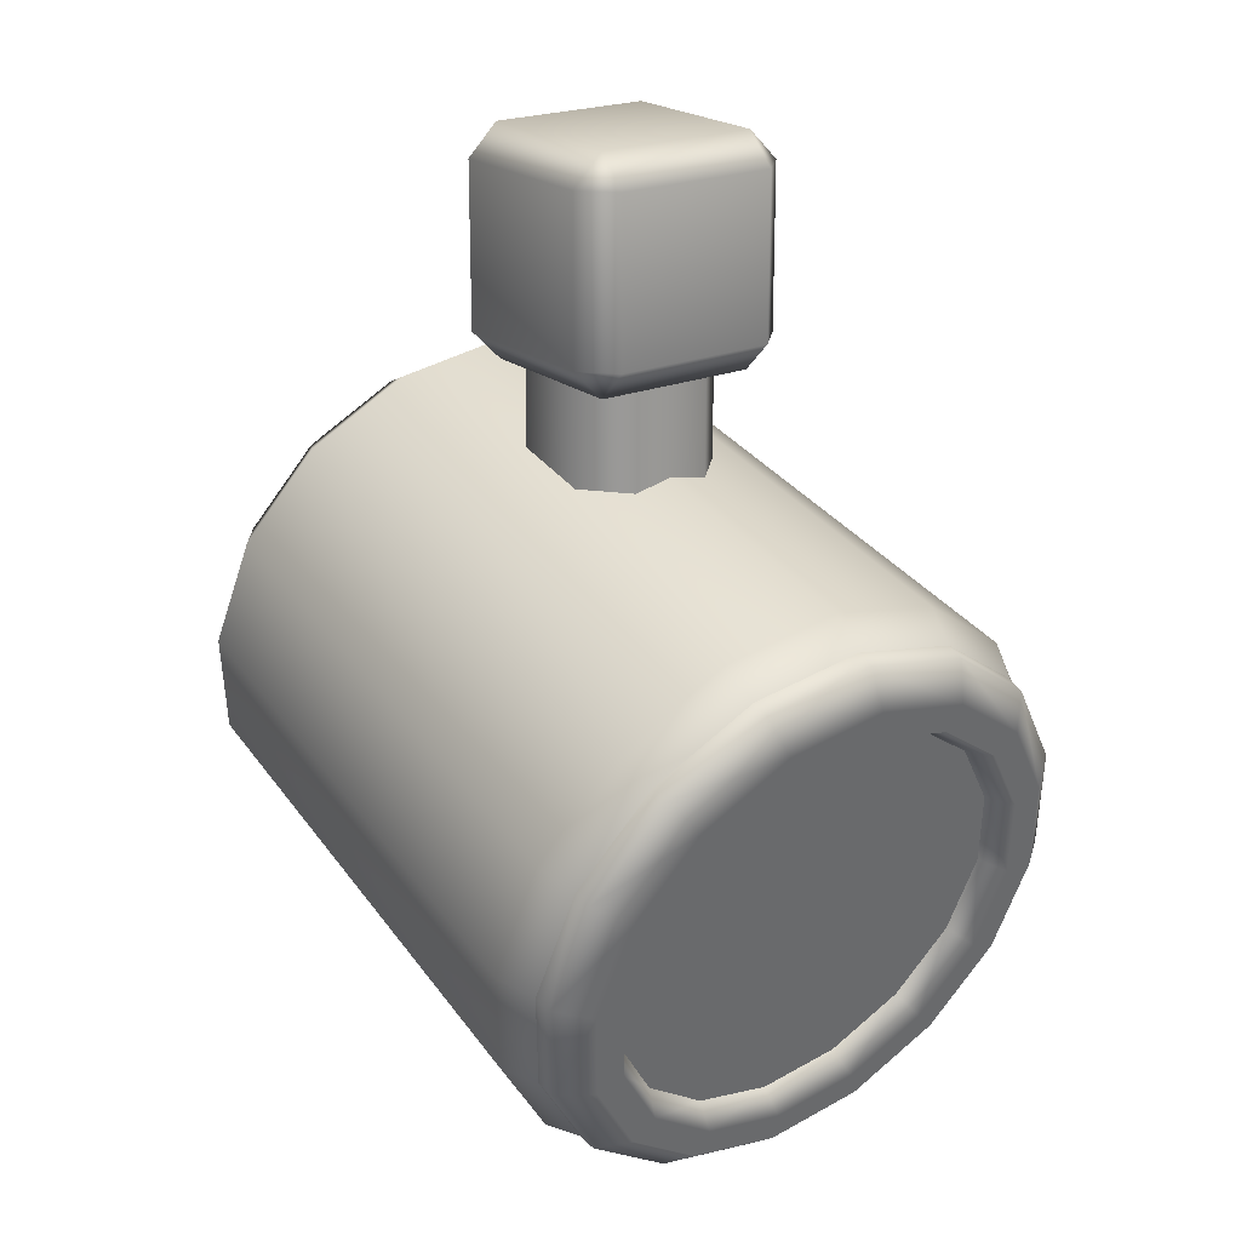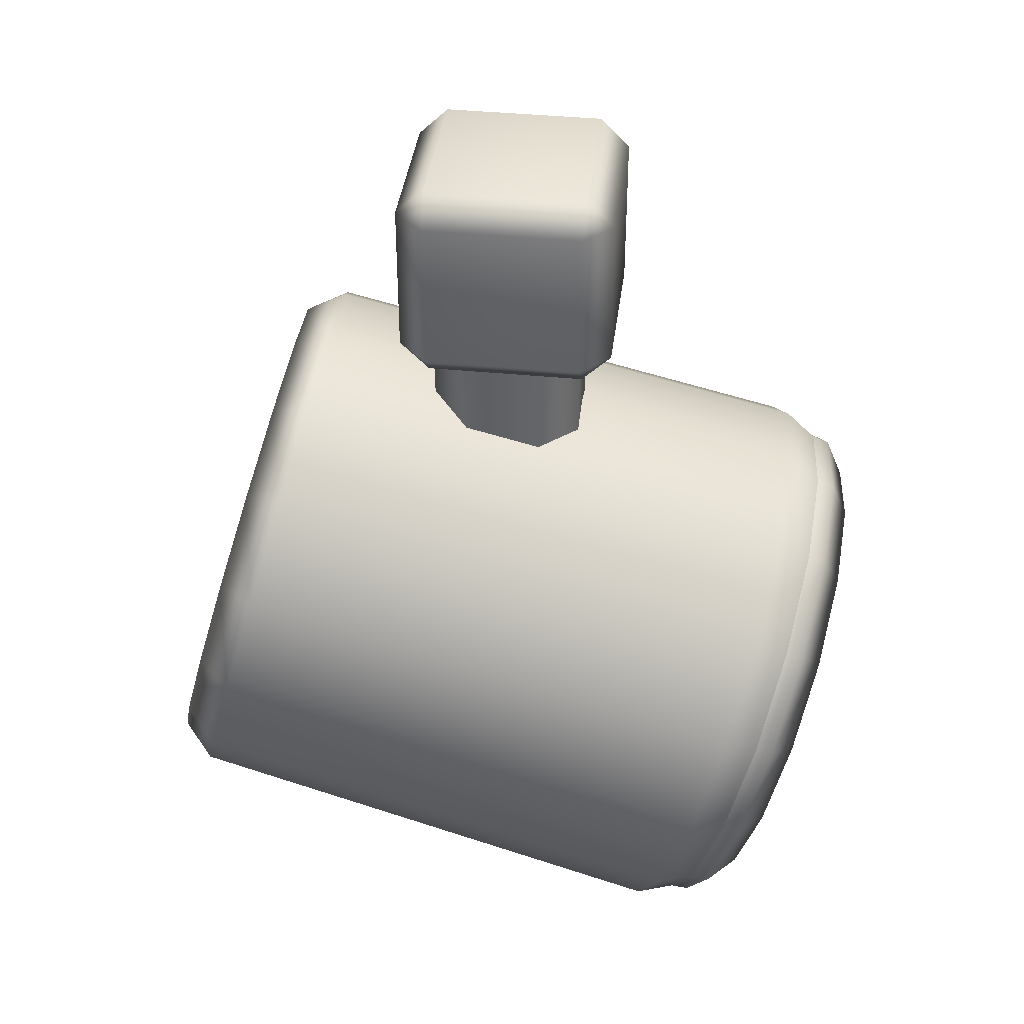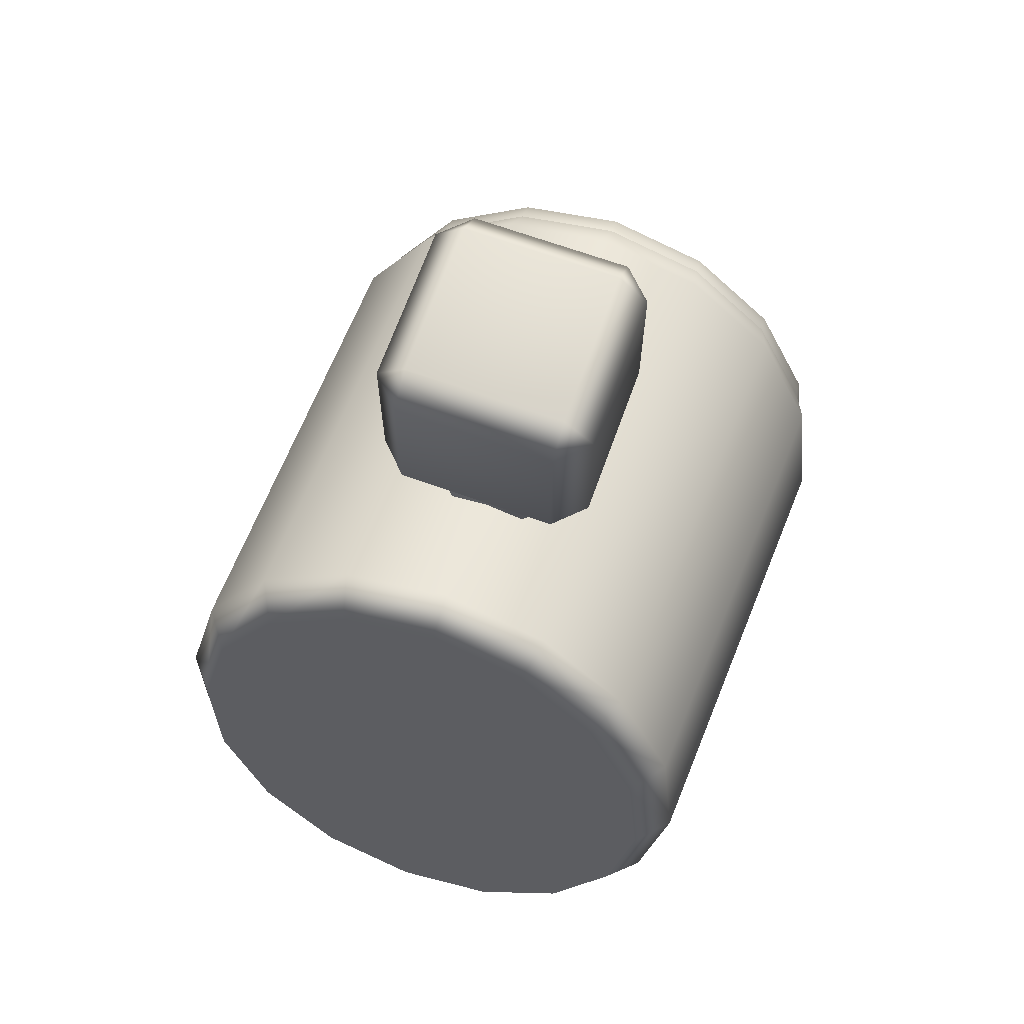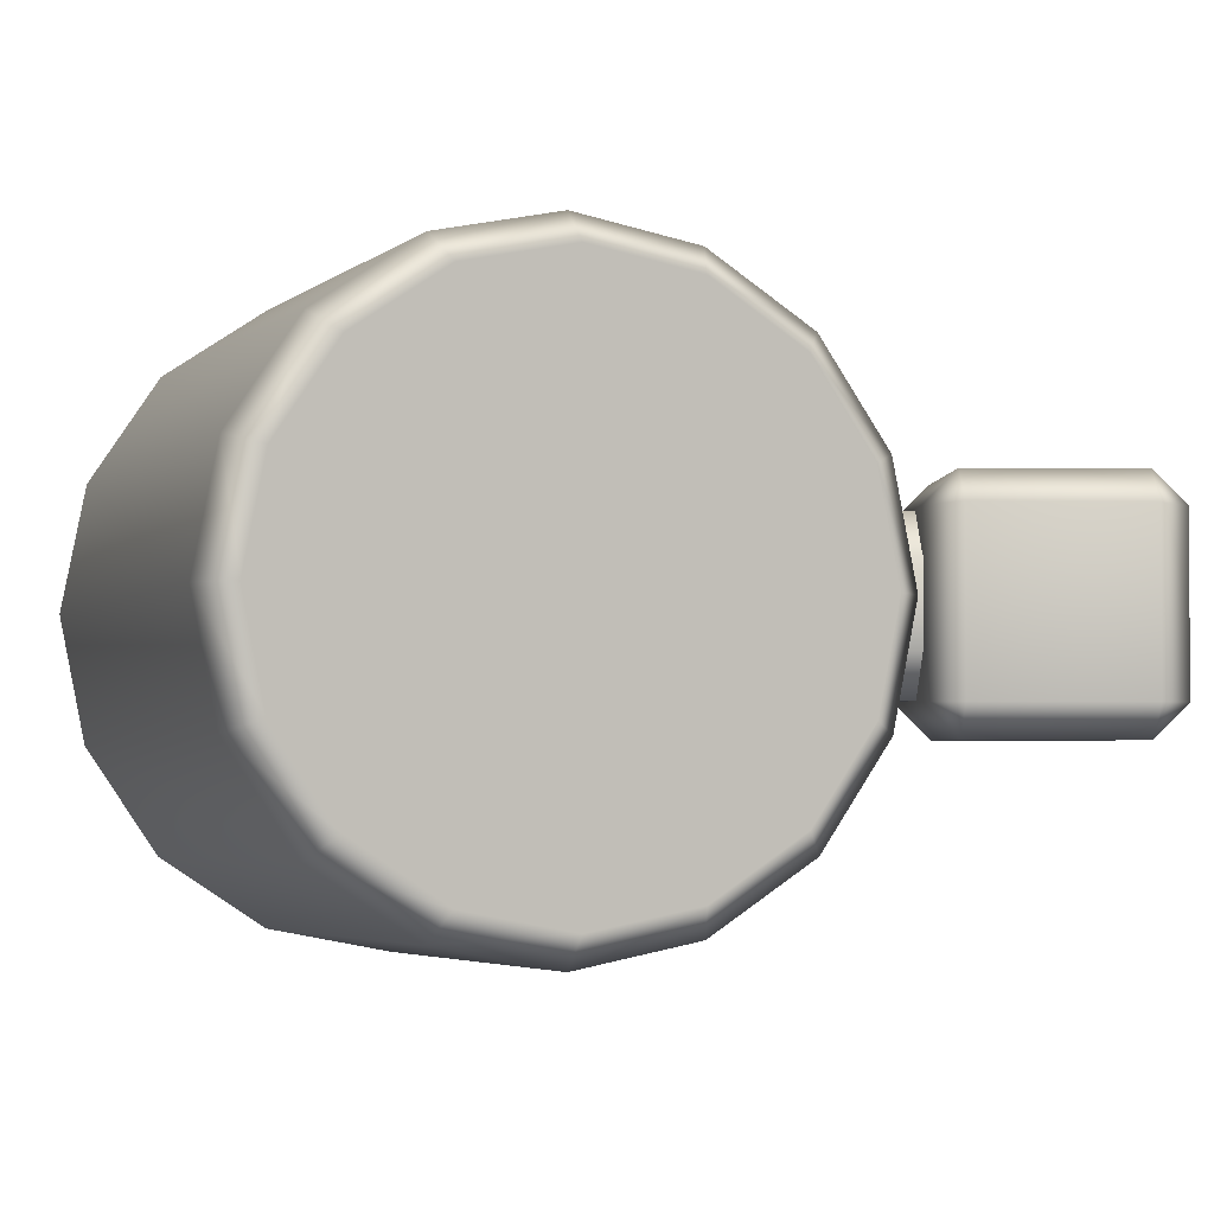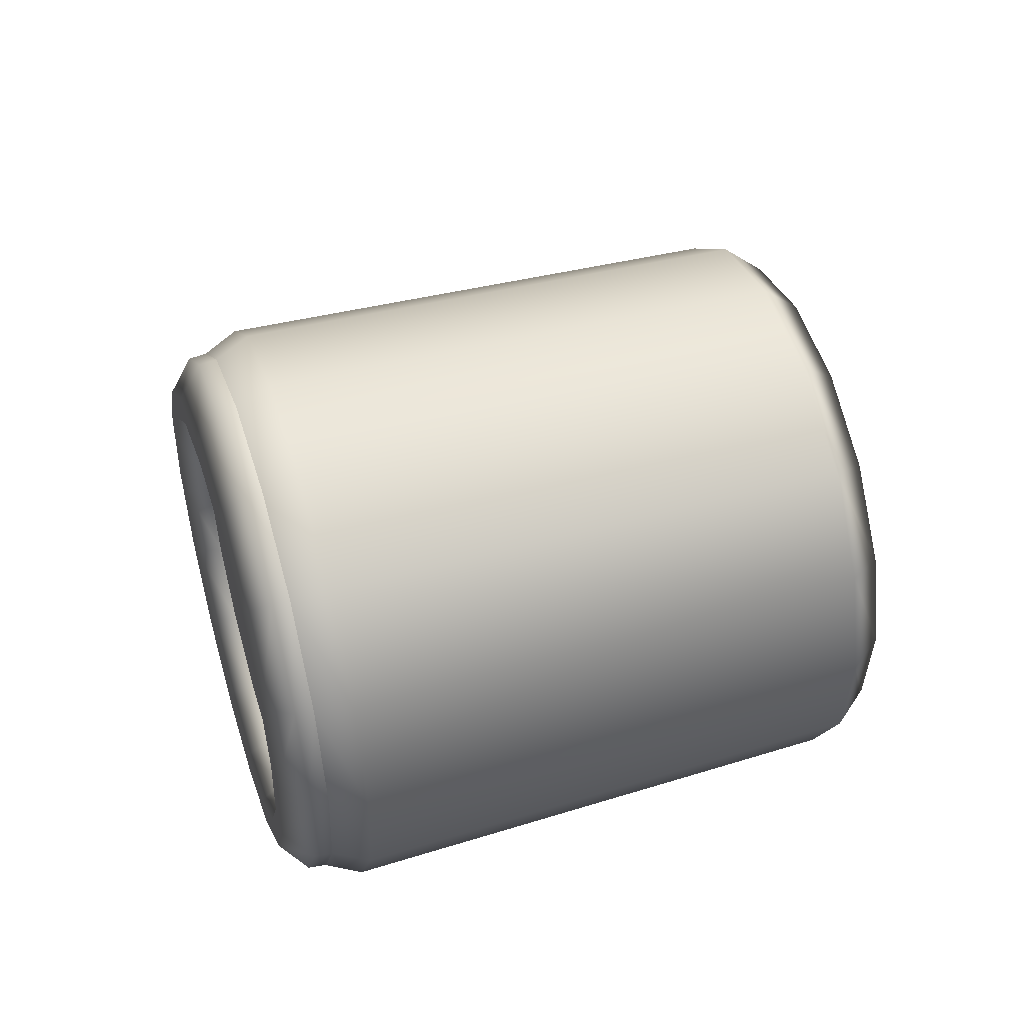
<metadata>
{"format":"obj","ext":"obj","renderer":"f3d","projection":"perspective","resolution":1024,"background":"white","views":[{"elev":21.4,"azim":-125.9,"up":"+Y"},{"elev":39.2,"azim":-172.9,"up":"+Y"},{"elev":67.8,"azim":109.8,"up":"+Y"},{"elev":-2.8,"azim":87.2,"up":"+Z"},{"elev":-69.1,"azim":8.1,"up":"+Y"}]}
</metadata>
<code>
g ENV_S07_Bgr_Goop_Top_Light
v 2.848 11.74 1.412
v 2.848 11.74 -1.413
v 2.848 5.111 -1.413
v 2.848 5.111 1.412
v 1.435 5.111 2.825
v 1.435 11.74 2.825
v -1.39 11.74 2.825
v -1.39 5.111 2.825
v 1.435 11.74 -2.825
v -1.39 11.74 -2.825
v -1.39 5.111 -2.825
v 1.435 5.111 -2.825
v 2.848 5.111 -1.413
v 2.848 11.74 -1.413
v -1.39 11.74 2.825
v -1.39 5.111 2.825
v -2.802 5.111 1.412
v -2.802 11.74 1.412
v -2.802 11.74 -1.413
v -2.802 5.111 -1.413
v -1.39 5.111 -2.825
v -1.39 11.74 -2.825
v 2.823 9.234 2.902
v -3.019 10.33 3.995
v 2.823 10.33 3.995
v -3.019 9.234 2.902
v 2.823 9.234 -2.901
v -3.019 9.234 -2.901
v 2.823 10.33 -3.995
v -3.019 10.33 -3.995
v 2.823 16.06 3.995
v -3.019 16.06 3.995
v -3.019 17.16 2.902
v 2.823 17.16 2.902
v -3.019 17.16 -2.901
v 2.823 17.16 -2.901
v 2.823 17.16 -2.901
v -3.019 17.16 -2.901
v -3.019 16.06 -3.995
v 2.823 16.06 -3.995
v -4.112 16.06 -2.901
v -3.019 10.33 -3.995
v -3.019 16.06 -3.995
v -4.112 10.33 -2.901
v -3.019 9.234 -2.901
v -3.019 9.234 2.902
v -4.112 10.33 2.902
v -3.019 10.33 3.995
v -3.019 16.06 3.995
v -4.112 16.06 2.902
v -3.019 17.16 -2.901
v -3.019 16.06 -3.995
v -3.019 17.16 2.902
v -3.019 16.06 3.995
v 2.823 10.33 -3.995
v 2.823 16.06 -3.995
v -3.019 16.06 -3.995
v -3.019 10.33 -3.995
v -3.019 10.33 3.995
v -3.019 16.06 3.995
v 2.823 16.06 3.995
v 2.823 10.33 3.995
v 9.921 -1.461 -10.28
v 10.25 2.279 -8.495
v 8.873 2.332 -9.502
v 11.18 -1.112 -9.194
v 11.18 -1.112 0.0001755
v 9.453 5.154 -6.502
v 8.922 7.075 -3.519
v 8.736 7.75 0.0001755
v 8.922 7.075 3.518
v 9.453 5.154 6.502
v 10.25 2.279 8.495
v 11.18 -1.112 9.195
v 12.12 -4.504 8.495
v 12.92 -7.379 6.502
v 13.45 -9.301 3.518
v 13.63 -9.975 0.0001755
v 13.45 -9.301 -3.519
v 12.92 -7.379 -6.502
v 12.12 -4.504 -8.495
v 10.97 -5.255 -9.502
v 12.12 -4.504 -8.495
v 11.86 -8.471 -7.272
v 12.92 -7.379 -6.502
v 12.45 -10.62 -3.936
v 13.45 -9.301 -3.519
v 12.66 -11.37 -0.0003452
v 13.63 -9.975 0.0001755
v 12.45 -10.62 3.936
v 13.45 -9.301 3.518
v 11.86 -8.471 7.272
v 12.92 -7.379 6.502
v 10.97 -5.255 9.501
v 12.12 -4.504 8.495
v 9.921 -1.461 10.28
v 11.18 -1.112 9.195
v 8.873 2.332 9.501
v 10.25 2.279 8.495
v 7.985 5.548 7.273
v 9.453 5.154 6.502
v 7.391 7.697 3.936
v 8.922 7.075 3.518
v 7.183 8.452 0.0001755
v 8.736 7.75 0.0001755
v 7.391 7.697 -3.936
v 8.922 7.075 -3.519
v 7.985 5.548 -7.272
v 9.453 5.154 -6.502
v 8.873 2.332 -9.502
v 10.25 2.279 -8.495
v -12.04 -4.353 -7.39
v -11.08 -4.292 -6.912
v -10.31 -7.051 -7.482
v -11.23 -7.303 -7.999
v -9.551 -9.811 -6.912
v -12.15 -3.972 -8.346
v -10.41 -10.25 -7.39
v -8.905 -12.15 -5.29
v -11.23 -7.303 -9.033
v -9.721 -12.76 -5.656
v -8.473 -13.71 -2.863
v -10.33 -7.055 -10.15
v -11.36 -3.31 -9.381
v -10.73 -3.11 -9.439
v -9.688 -6.878 -10.22
v -9.293 -10.8 -9.381
v -8.647 -10.65 -9.439
v -7.764 -13.84 -7.224
v -10.31 -10.64 -8.346
v -8.416 -13.98 -7.179
v -7.175 -15.98 -3.91
v -9.26 -14.43 -3.061
v -8.321 -14.26 0.0001755
v -9.526 -13.46 -6.387
v -7.83 -16.1 -3.886
v -6.967 -16.73 0.0001755
v -9.098 -15.01 0.0001755
v -8.473 -13.71 2.863
v -9.006 -15.35 -3.457
v -7.624 -16.84 0.0001755
v -7.175 -15.98 3.91
v -9.26 -14.43 3.061
v -8.905 -12.15 5.29
v -8.822 -16.01 0.0001755
v -7.83 -16.1 3.886
v -7.764 -13.84 7.224
v -9.721 -12.76 5.656
v -9.551 -9.811 6.912
v -9.006 -15.35 3.457
v -8.416 -13.98 7.179
v -8.647 -10.65 9.438
v -10.41 -10.25 7.39
v -10.31 -7.051 7.481
v -9.527 -13.46 6.388
v -9.293 -10.8 9.381
v -9.688 -6.878 10.22
v -11.23 -7.303 7.999
v -11.08 -4.292 6.912
v -10.31 -10.64 8.346
v -10.33 -7.055 10.15
v -10.73 -3.11 9.438
v -12.04 -4.353 7.39
v -11.72 -1.952 5.29
v -11.23 -7.303 9.033
v -11.36 -3.31 9.381
v -11.61 0.08456 7.224
v -12.73 -1.852 5.656
v -12.15 -0.3884 2.863
v -12.15 -3.972 8.346
v -12.24 -0.1347 7.18
v -12.2 2.22 3.91
v -13.2 -0.1806 3.061
v -12.31 0.1606 0.0001755
v -12.93 -1.147 6.388
v -12.83 1.987 3.886
v -12.41 2.969 0.0001755
v -13.36 0.4065 0.0001755
v -12.15 -0.3884 -2.863
v -13.45 0.7404 3.457
v -13.03 2.732 0.0001755
v -12.2 2.22 -3.91
v -13.2 -0.1806 -3.061
v -11.72 -1.952 -5.29
v -13.63 1.403 0.0001755
v -12.83 1.987 -3.886
v -11.61 0.08456 -7.224
v -12.73 -1.852 -5.656
v -11.08 -4.292 -6.912
v -12.04 -4.353 -7.39
v -13.45 0.7404 -3.457
v -12.24 -0.1347 -7.179
v -10.73 -3.11 -9.439
v -11.36 -3.31 -9.381
v -12.93 -1.147 -6.387
v -12.15 -3.972 -8.346
v -9.535 -2.532 -10.02
v -10.73 -3.11 -9.439
v -9.688 -6.878 -10.22
v -8.431 -6.531 -10.84
v 8.873 2.332 -9.502
v -8.647 -10.65 -9.439
v 9.921 -1.461 -10.28
v -7.326 -10.53 -10.02
v -7.764 -13.84 -7.224
v 10.97 -5.255 -9.502
v -6.39 -13.92 -7.666
v -7.175 -15.98 -3.91
v 11.86 -8.471 -7.272
v -5.764 -16.19 -4.149
v -6.967 -16.73 0.0001755
v 12.45 -10.62 -3.936
v -5.544 -16.98 0.0001755
v -7.175 -15.98 3.91
v 12.66 -11.37 -0.0003452
v -5.763 -16.19 4.149
v -7.764 -13.84 7.224
v 12.45 -10.62 3.936
v -6.39 -13.92 7.666
v -8.647 -10.65 9.438
v 11.86 -8.471 7.272
v -7.326 -10.53 10.02
v -9.688 -6.878 10.22
v 10.97 -5.255 9.501
v -8.431 -6.531 10.84
v -10.73 -3.11 9.438
v 9.921 -1.461 10.28
v -9.536 -2.532 10.02
v -11.61 0.08456 7.224
v 8.873 2.332 9.501
v -10.47 0.8586 7.666
v -12.2 2.22 3.91
v 7.985 5.548 7.273
v -11.1 3.124 4.149
v -12.41 2.969 0.0001755
v 7.391 7.697 3.936
v -11.32 3.919 0.0001755
v 7.183 8.452 0.0001755
v -11.32 3.919 0.0001755
v -12.41 2.969 0.0001755
v -12.2 2.22 -3.91
v -11.1 3.124 -4.149
v 7.183 8.452 0.0001755
v -11.61 0.08456 -7.224
v 7.391 7.697 -3.936
v -10.47 0.8586 -7.666
v -10.73 -3.11 -9.439
v 7.985 5.548 -7.272
v -9.535 -2.532 -10.02
v 8.873 2.332 -9.502
v -12.31 0.1606 0.0001755
v -10.31 -7.051 0.0001755
v -12.15 -0.3884 -2.863
v -12.15 -0.3884 2.863
v -11.72 -1.952 -5.29
v -11.72 -1.952 5.29
v -11.08 -4.292 -6.912
v -11.08 -4.292 6.912
v -10.31 -7.051 -7.482
v -10.31 -7.051 7.481
v -9.551 -9.811 -6.912
v -9.551 -9.811 6.912
v -8.905 -12.15 -5.29
v -8.905 -12.15 5.29
v -8.473 -13.71 -2.863
v -8.473 -13.71 2.863
v -8.321 -14.26 0.0001755
v 3.917 10.33 -2.902
v 2.823 16.06 -3.995
v 2.823 10.33 -3.995
v 2.823 9.234 -2.901
v 3.917 16.06 -2.902
v 2.823 17.16 -2.901
v 2.823 17.16 2.902
v 3.917 10.33 2.902
v 2.823 9.234 2.902
v 2.823 10.33 3.995
v 3.917 16.06 2.902
v 2.823 16.06 3.995
g ENV_S07_Bgr_Goop_Top_Light_0
f 3 2 1
f 4 3 1
f 4 1 5
f 1 6 5
f 5 6 7
f 8 5 7
f 11 10 9
f 12 11 9
f 12 9 13
f 9 14 13
f 17 16 15
f 18 17 15
f 18 19 17
f 19 20 17
f 21 20 19
f 22 21 19
f 25 24 23
f 24 26 23
f 27 23 26
f 28 27 26
f 27 28 29
f 28 30 29
f 33 32 31
f 34 33 31
f 35 33 34
f 36 35 34
f 39 38 37
f 40 39 37
f 43 42 41
f 42 44 41
f 44 42 45
f 44 45 46
f 47 44 46
f 47 46 48
f 47 48 49
f 50 47 49
f 44 47 50
f 41 44 50
f 51 41 50
f 51 52 41
f 53 51 50
f 53 50 54
f 57 56 55
f 58 57 55
f 61 60 59
f 62 61 59
f 65 64 63
f 64 66 63
f 64 67 66
f 68 67 64
f 69 67 68
f 70 67 69
f 71 67 70
f 72 67 71
f 73 67 72
f 74 67 73
f 75 67 74
f 76 67 75
f 77 67 76
f 78 67 77
f 79 67 78
f 80 67 79
f 81 67 80
f 66 67 81
f 63 66 82
f 66 83 82
f 82 83 84
f 83 85 84
f 84 85 86
f 85 87 86
f 86 87 88
f 87 89 88
f 88 89 90
f 89 91 90
f 90 91 92
f 91 93 92
f 92 93 94
f 93 95 94
f 94 95 96
f 95 97 96
f 96 97 98
f 97 99 98
f 98 99 100
f 99 101 100
f 100 101 102
f 101 103 102
f 102 103 104
f 103 105 104
f 104 105 106
f 105 107 106
f 106 107 108
f 107 109 108
f 108 109 110
f 109 111 110
f 114 113 112
f 115 114 112
f 116 114 115
f 115 112 117
f 118 116 115
f 119 116 118
f 120 115 117
f 118 115 120
f 121 119 118
f 122 119 121
f 120 117 123
f 117 124 123
f 123 124 125
f 126 123 125
f 127 123 126
f 120 123 127
f 128 127 126
f 128 129 127
f 130 118 120
f 130 120 127
f 121 118 130
f 129 131 127
f 127 131 130
f 129 132 131
f 133 122 121
f 134 122 133
f 135 121 130
f 131 135 130
f 133 121 135
f 132 136 131
f 131 136 135
f 132 137 136
f 138 134 133
f 139 134 138
f 140 133 135
f 136 140 135
f 138 133 140
f 137 141 136
f 136 141 140
f 137 142 141
f 143 139 138
f 144 139 143
f 145 138 140
f 141 145 140
f 143 138 145
f 142 146 141
f 141 146 145
f 142 147 146
f 148 144 143
f 149 144 148
f 150 143 145
f 146 150 145
f 148 143 150
f 147 151 146
f 146 151 150
f 147 152 151
f 153 149 148
f 154 149 153
f 155 148 150
f 151 155 150
f 153 148 155
f 152 156 151
f 151 156 155
f 152 157 156
f 158 154 153
f 159 154 158
f 160 153 155
f 156 160 155
f 158 153 160
f 157 161 156
f 156 161 160
f 157 162 161
f 163 159 158
f 164 159 163
f 165 158 160
f 161 165 160
f 163 158 165
f 162 166 161
f 161 166 165
f 162 167 166
f 168 164 163
f 169 164 168
f 170 163 165
f 166 170 165
f 168 163 170
f 167 171 166
f 166 171 170
f 167 172 171
f 173 169 168
f 174 169 173
f 175 168 170
f 171 175 170
f 173 168 175
f 172 176 171
f 171 176 175
f 172 177 176
f 178 174 173
f 179 174 178
f 180 173 175
f 176 180 175
f 178 173 180
f 177 181 176
f 176 181 180
f 177 182 181
f 183 179 178
f 184 179 183
f 185 178 180
f 181 185 180
f 183 178 185
f 182 186 181
f 181 186 185
f 182 187 186
f 188 184 183
f 189 184 188
f 190 189 188
f 191 183 185
f 186 191 185
f 188 183 191
f 187 192 186
f 186 192 191
f 187 193 192
f 193 194 192
f 190 188 195
f 195 188 191
f 192 195 191
f 192 194 195
f 196 190 195
f 194 196 195
f 199 198 197
f 200 199 197
f 200 197 201
f 202 199 200
f 203 200 201
f 204 202 200
f 204 200 203
f 205 202 204
f 206 204 203
f 207 205 204
f 207 204 206
f 208 205 207
f 209 207 206
f 210 208 207
f 210 207 209
f 211 208 210
f 212 210 209
f 213 211 210
f 213 210 212
f 214 211 213
f 215 213 212
f 216 214 213
f 216 213 215
f 217 214 216
f 218 216 215
f 219 217 216
f 219 216 218
f 220 217 219
f 221 219 218
f 222 220 219
f 222 219 221
f 223 220 222
f 224 222 221
f 225 223 222
f 225 222 224
f 226 223 225
f 227 225 224
f 228 226 225
f 228 225 227
f 229 226 228
f 230 228 227
f 231 229 228
f 231 228 230
f 232 229 231
f 233 231 230
f 234 232 231
f 234 231 233
f 235 232 234
f 236 234 233
f 237 235 234
f 237 234 236
f 238 237 236
f 241 240 239
f 242 241 239
f 242 239 243
f 244 241 242
f 245 242 243
f 246 244 242
f 246 242 245
f 247 244 246
f 248 246 245
f 249 247 246
f 249 246 248
f 250 249 248
f 253 252 251
f 251 252 254
f 255 252 253
f 254 252 256
f 257 252 255
f 256 252 258
f 259 252 257
f 258 252 260
f 261 252 259
f 260 252 262
f 263 252 261
f 262 252 264
f 265 252 263
f 264 252 266
f 267 252 265
f 266 252 267
f 270 269 268
f 268 271 270
f 269 272 268
f 272 269 273
f 272 273 274
f 271 268 275
f 268 272 275
f 276 271 275
f 275 277 276
f 278 272 274
f 272 278 275
f 275 278 277
f 278 274 279
f 278 279 277

</code>
